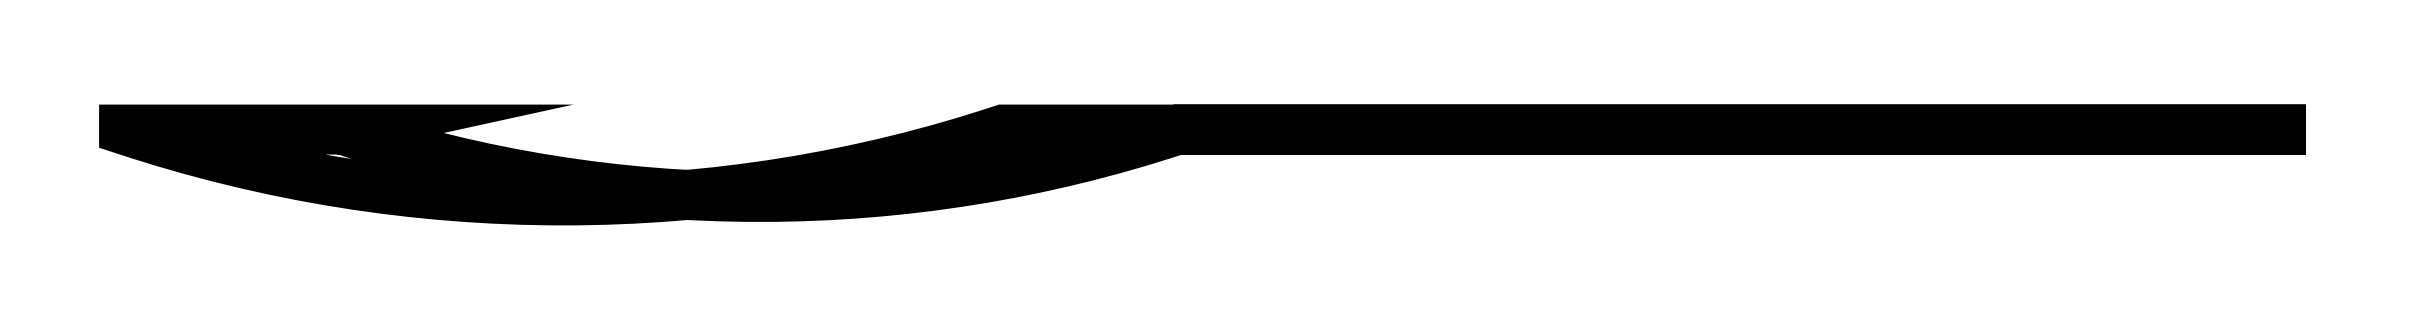
<metadata>
{"format":"dxf","ext":"dxf","renderer":"ezdxf+matplotlib","layout":"modelspace","background":"white","min_lineweight":24,"dpi":150}
</metadata>
<code>
0
SECTION
2
ENTITIES
0
POLYLINE
8
0
70
1
66
1
10
0
20
0
30
0
0
VERTEX
8
0
10
-10
20
-6.661e-14
30
300
0
VERTEX
8
0
10
-87.54
20
-4.344e-14
30
195.7
42
-0.1611
0
VERTEX
8
0
10
-145
20
-4.885e-15
30
22
0
VERTEX
8
0
10
-145
20
0
30
0
0
VERTEX
8
0
10
-160
20
0
30
0
0
VERTEX
8
0
10
-160
20
-4.885e-15
30
22
42
0.1611
0
VERTEX
8
0
10
-99.58
20
-4.543e-14
30
204.6
0
VERTEX
8
0
10
-22.04
20
-6.86e-14
30
308.9
0
SEQEND
8
0
0
ENDSEC
0
EOF

</code>
